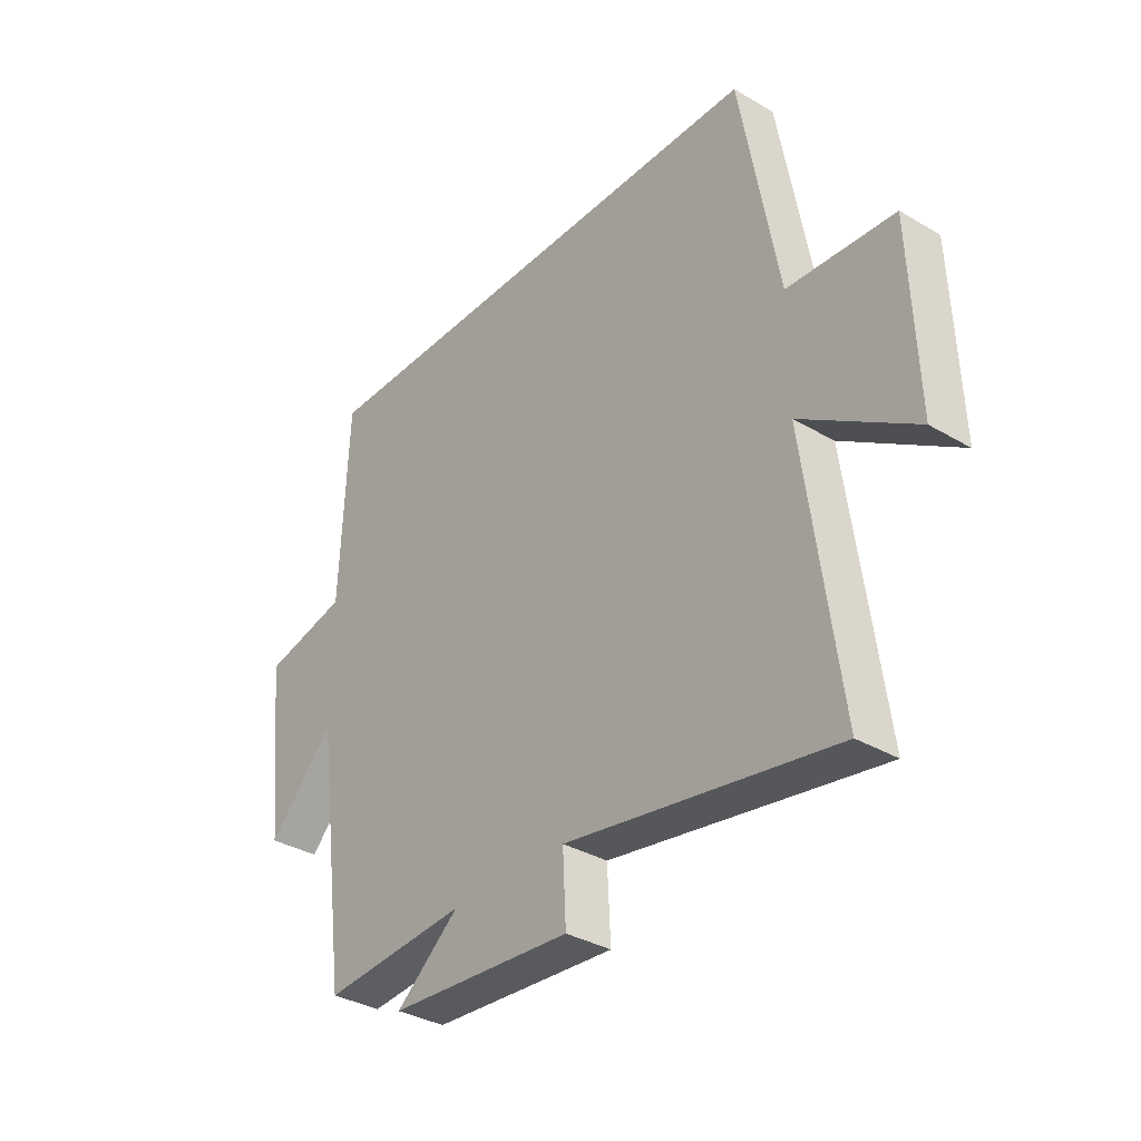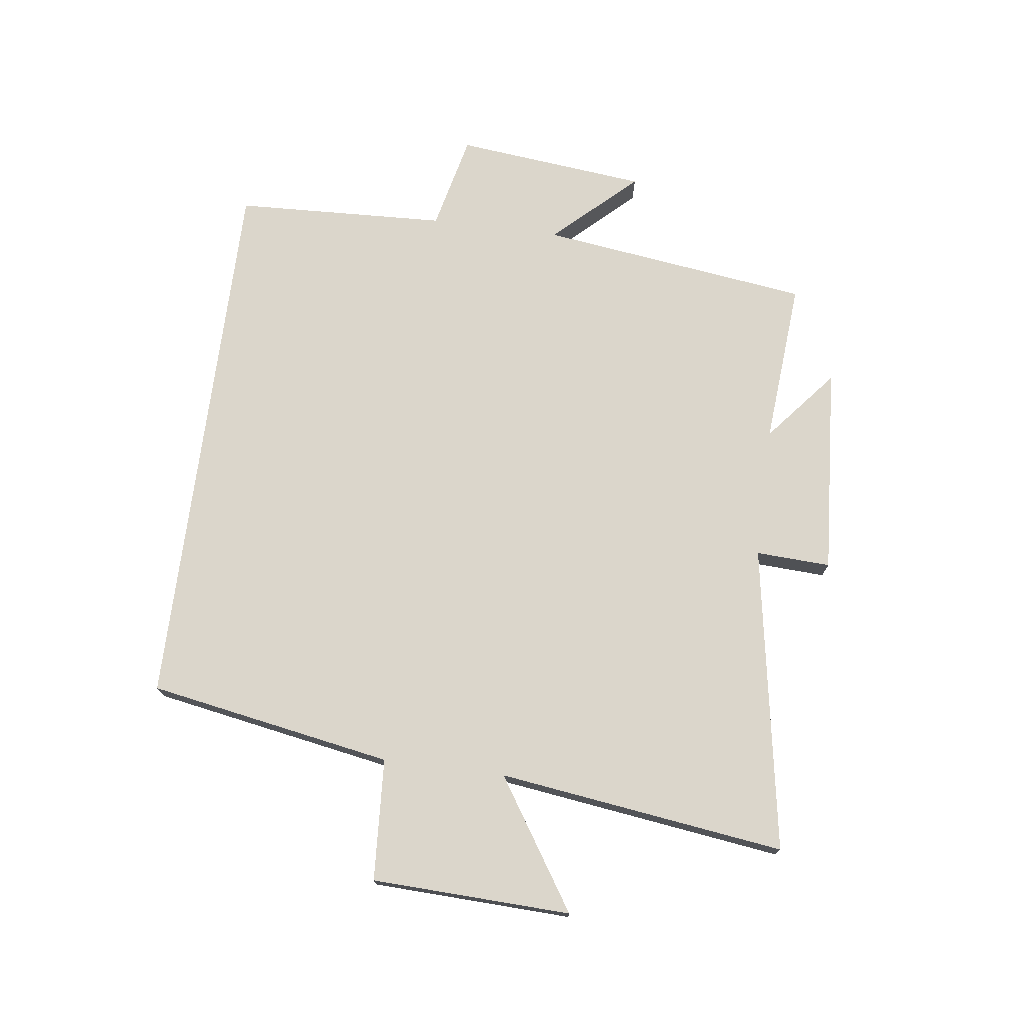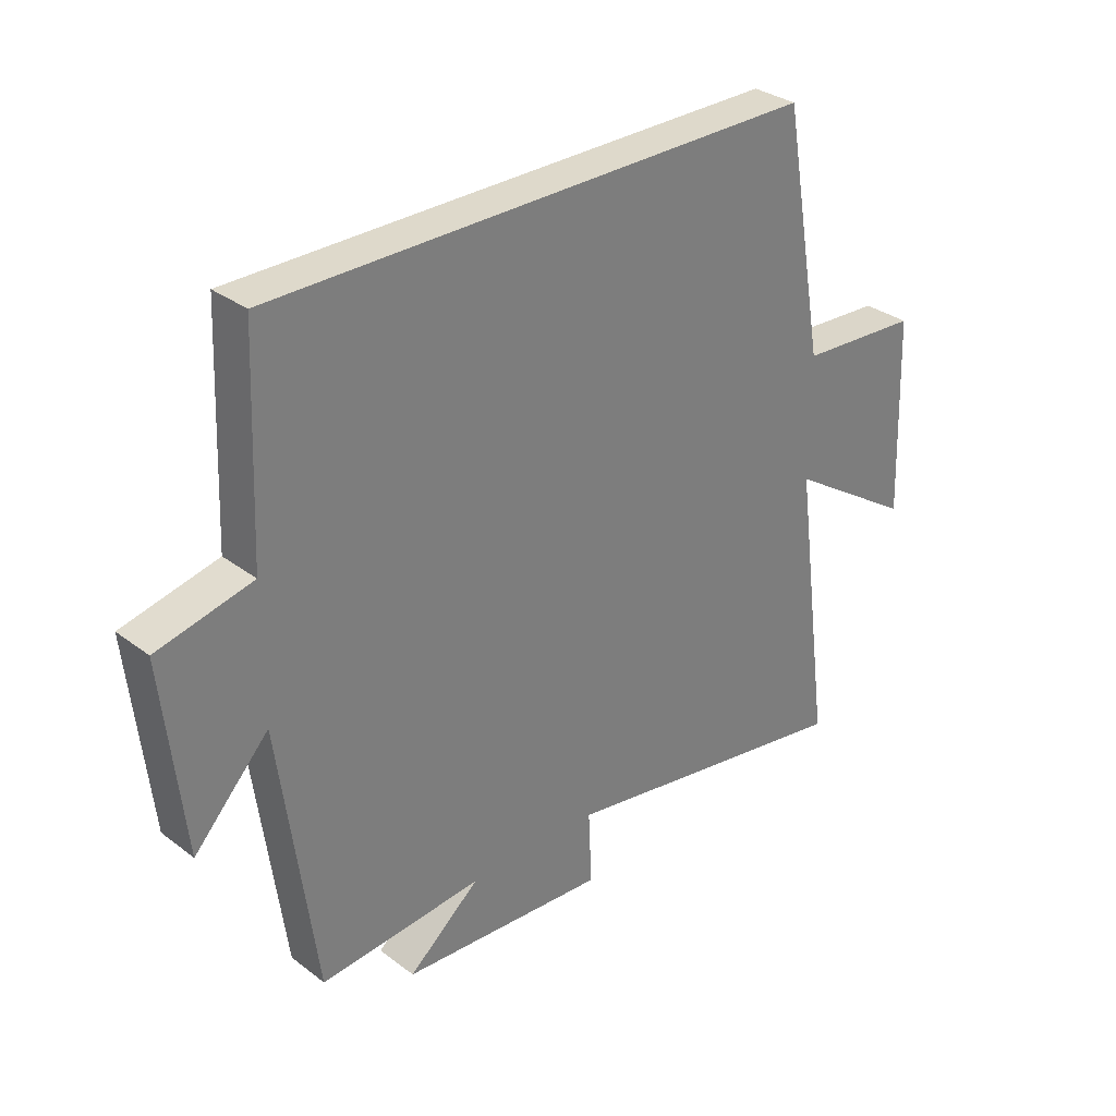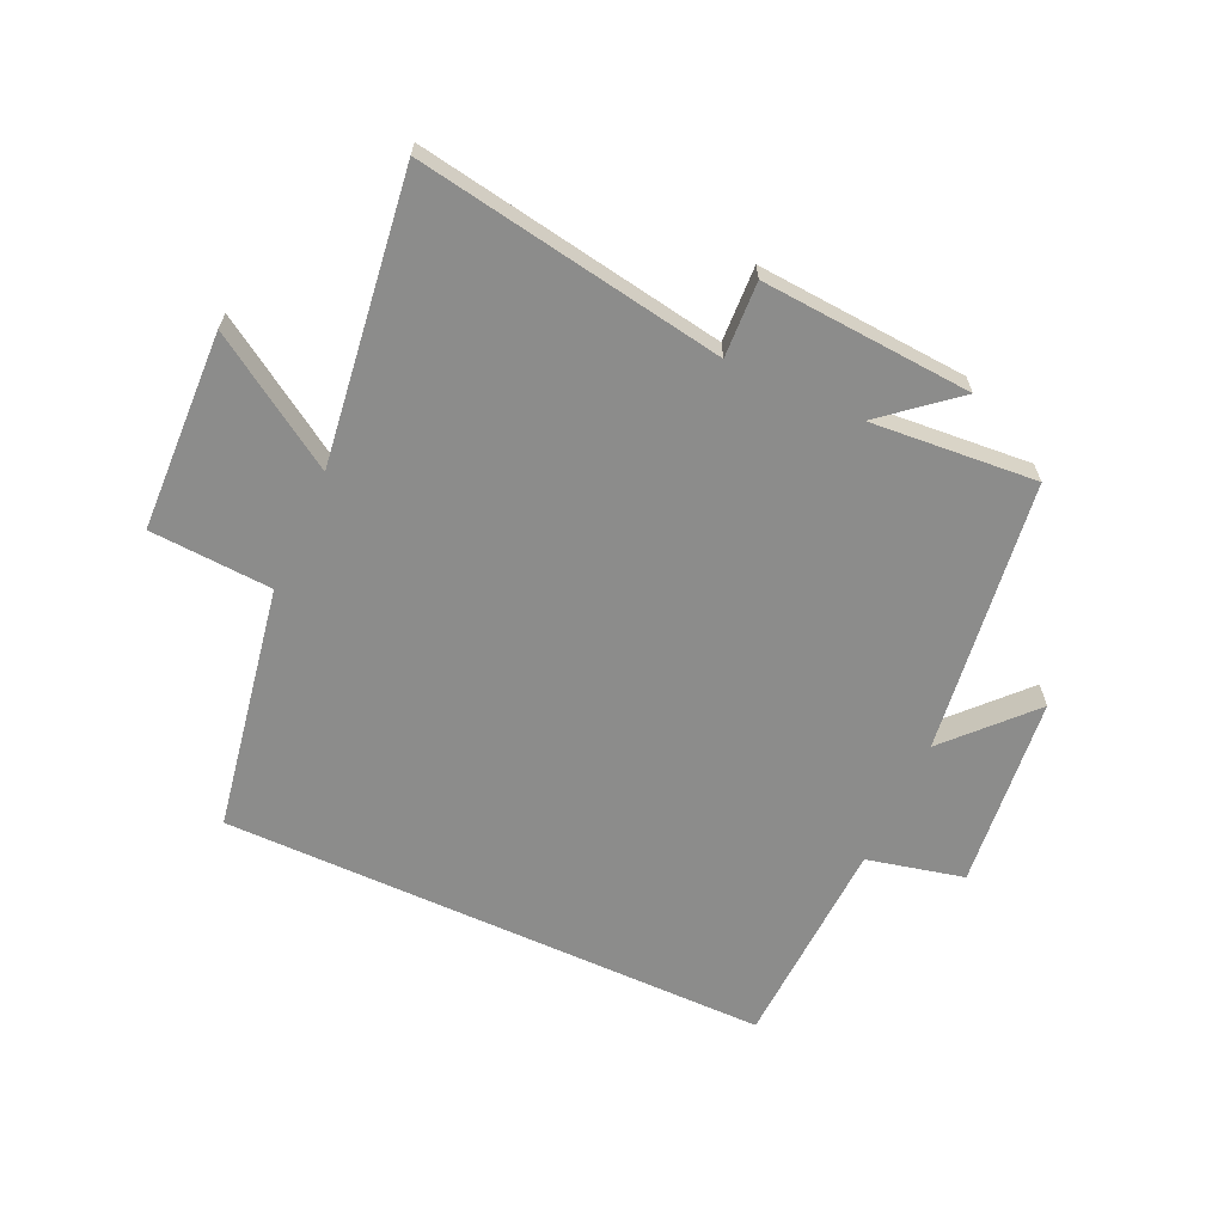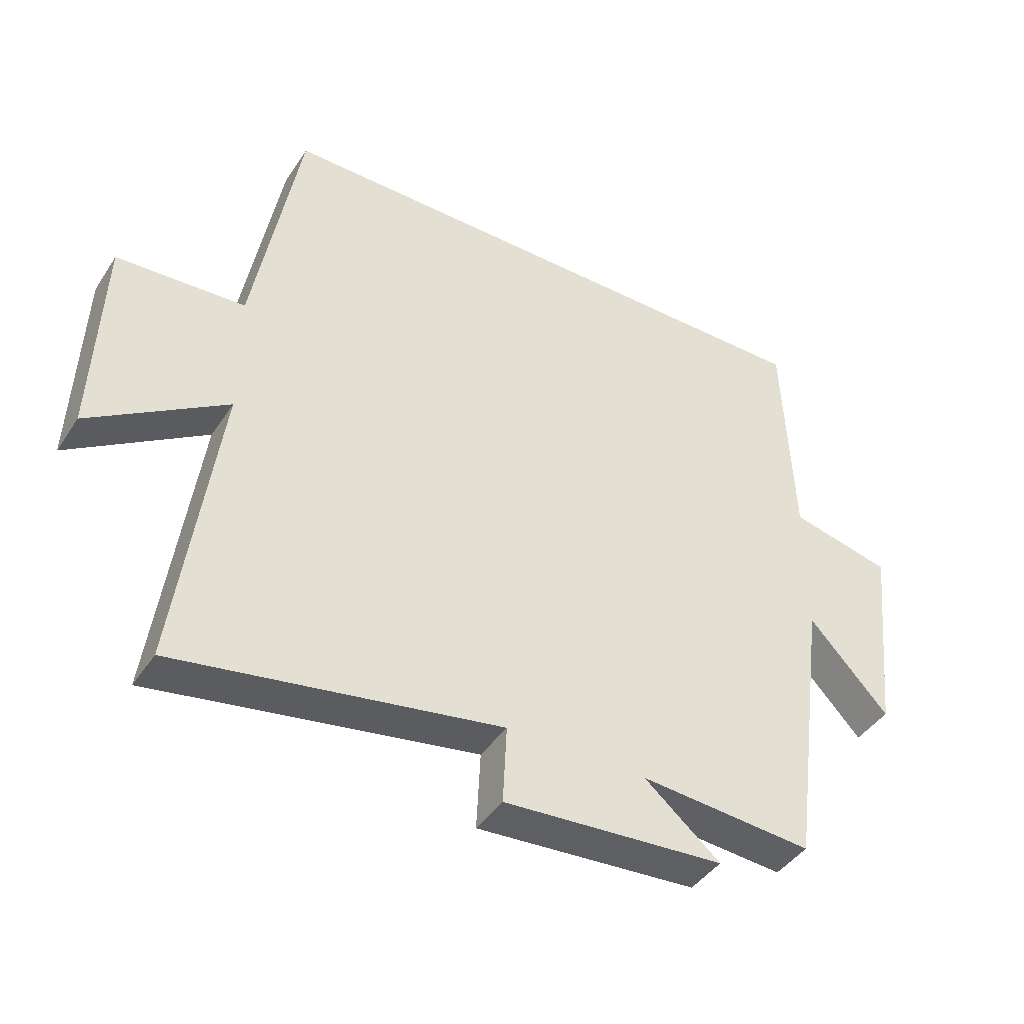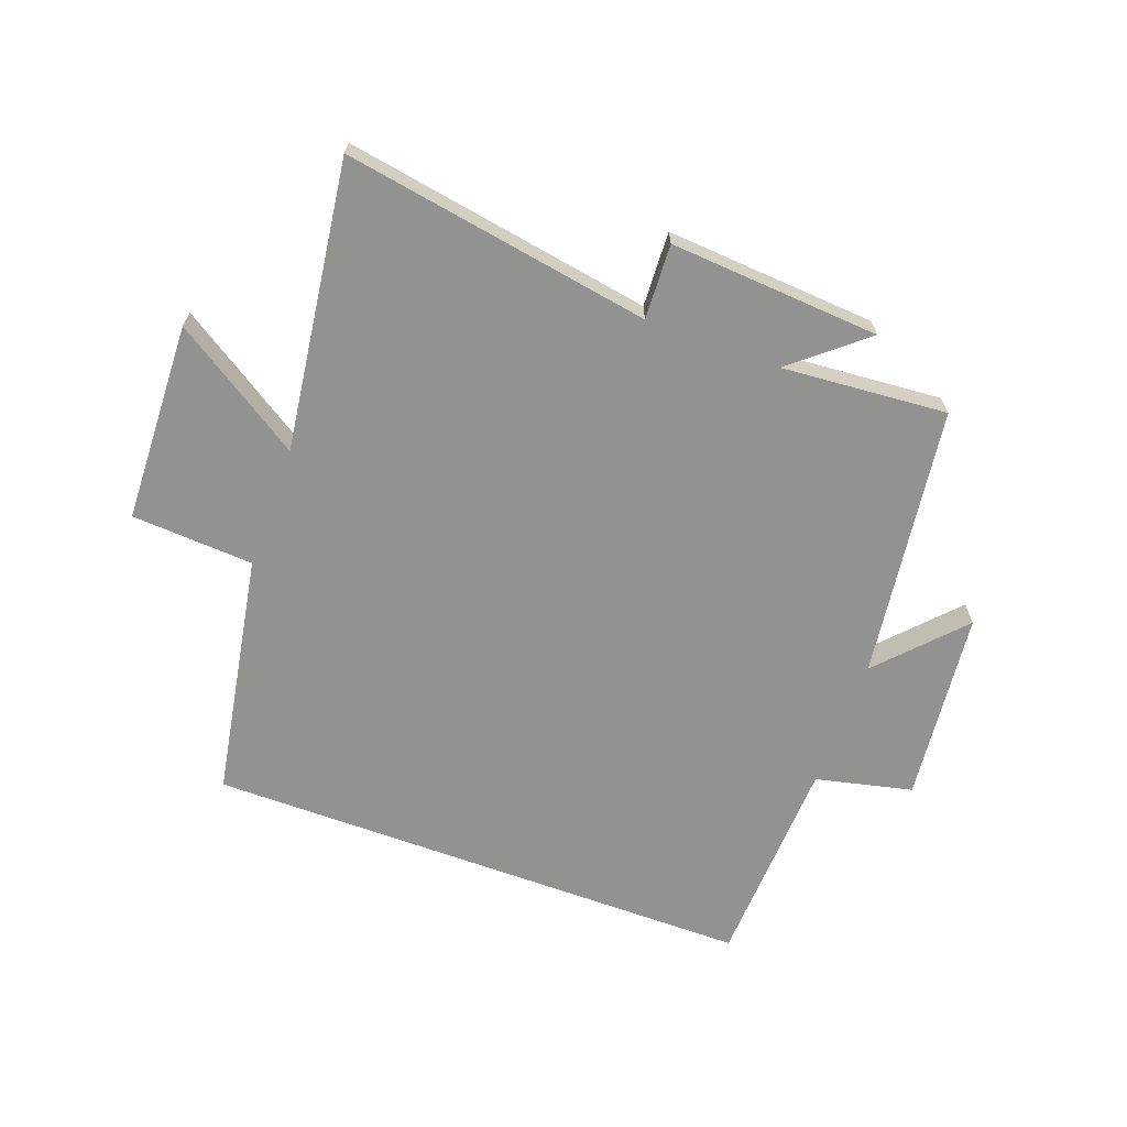
<metadata>
{"format":"obj","ext":"obj","renderer":"f3d","projection":"perspective","resolution":1024,"background":"white","views":[{"elev":-34.4,"azim":51.5,"up":"+Z"},{"elev":73.6,"azim":97.4,"up":"+Y"},{"elev":31.7,"azim":-43.3,"up":"+Z"},{"elev":-64.1,"azim":155.4,"up":"+Y"},{"elev":-42.7,"azim":149.2,"up":"+Z"},{"elev":-66.3,"azim":159.8,"up":"+Y"}]}
</metadata>
<code>
v -0.44 0.07 -0.522
v -0.5 0.07 -0.072
v -0.626 0.07 -0.207
v -0.66 0.07 0.111
v -0.5 0.07 0.148
v -0.485 0.07 0.5
v 0.428 0.07 0.5
v 0.5 0.07 0.095
v 0.702 0.07 0.083
v 0.714 0.07 -0.247
v 0.5 0.07 -0.109
v 0.564 0.07 -0.585
v 0.056 0.07 -0.5
v 0.062 0.07 -0.624
v -0.286 0.07 -0.6
v -0.166 0.07 -0.5
v -0.44 0 -0.522
v -0.5 0 -0.072
v -0.626 0 -0.207
v -0.66 0 0.111
v -0.5 0 0.148
v -0.485 0 0.5
v 0.428 0 0.5
v 0.5 0 0.095
v 0.702 0 0.083
v 0.714 0 -0.247
v 0.5 0 -0.109
v 0.564 0 -0.585
v 0.056 0 -0.5
v 0.062 0 -0.624
v -0.286 0 -0.6
v -0.166 0 -0.5
f 13 14 15 16
f 11 12 13
f 11 13 16
f 8 9 10 11
f 5 6 7 8
f 2 3 4 5
f 5 8 11 16
f 1 2 5 16
f 32 31 30 29
f 29 28 27
f 32 29 27
f 27 26 25 24
f 24 23 22 21
f 21 20 19 18
f 32 27 24 21
f 32 21 18 17
f 1 17 18 2
f 2 18 19 3
f 3 19 20 4
f 4 20 21 5
f 5 21 22 6
f 6 22 23 7
f 7 23 24 8
f 8 24 25 9
f 9 25 26 10
f 10 26 27 11
f 11 27 28 12
f 12 28 29 13
f 13 29 30 14
f 14 30 31 15
f 15 31 32 16
f 16 32 17 1

</code>
